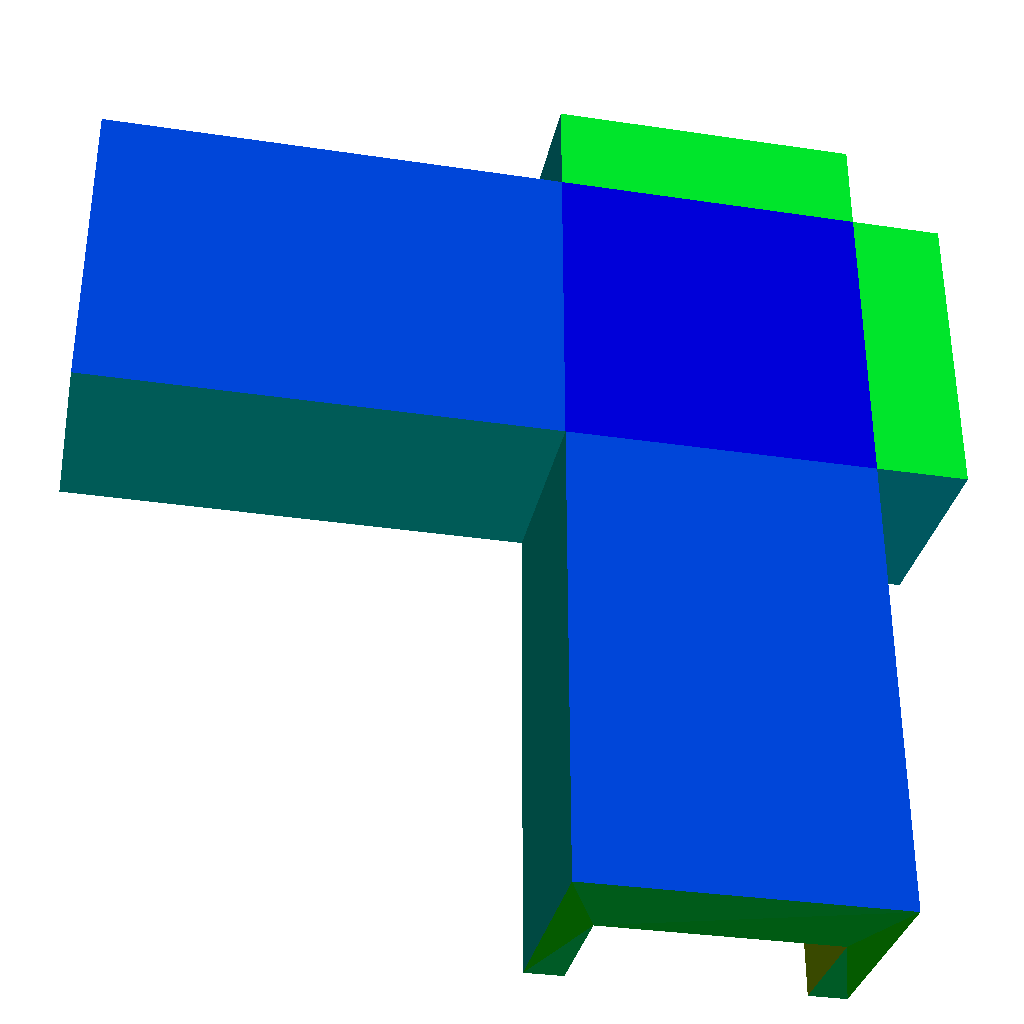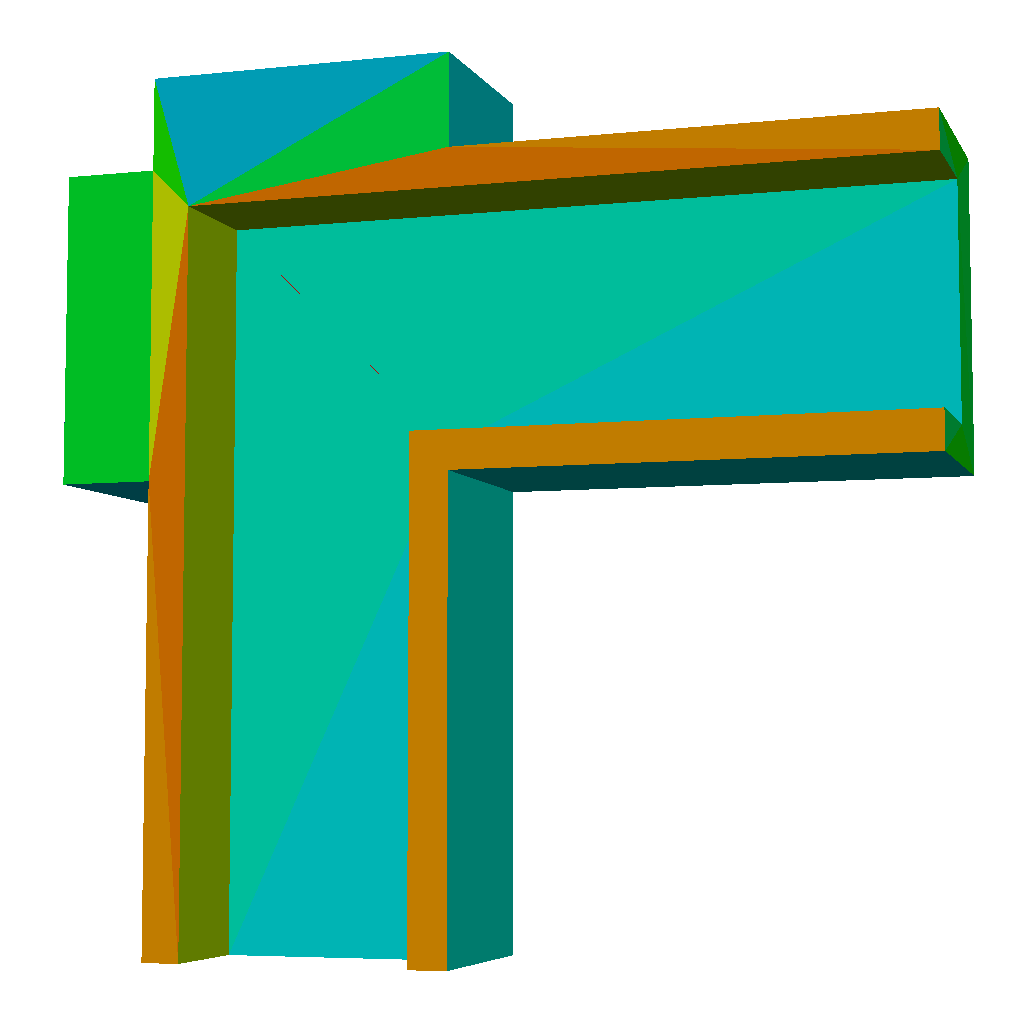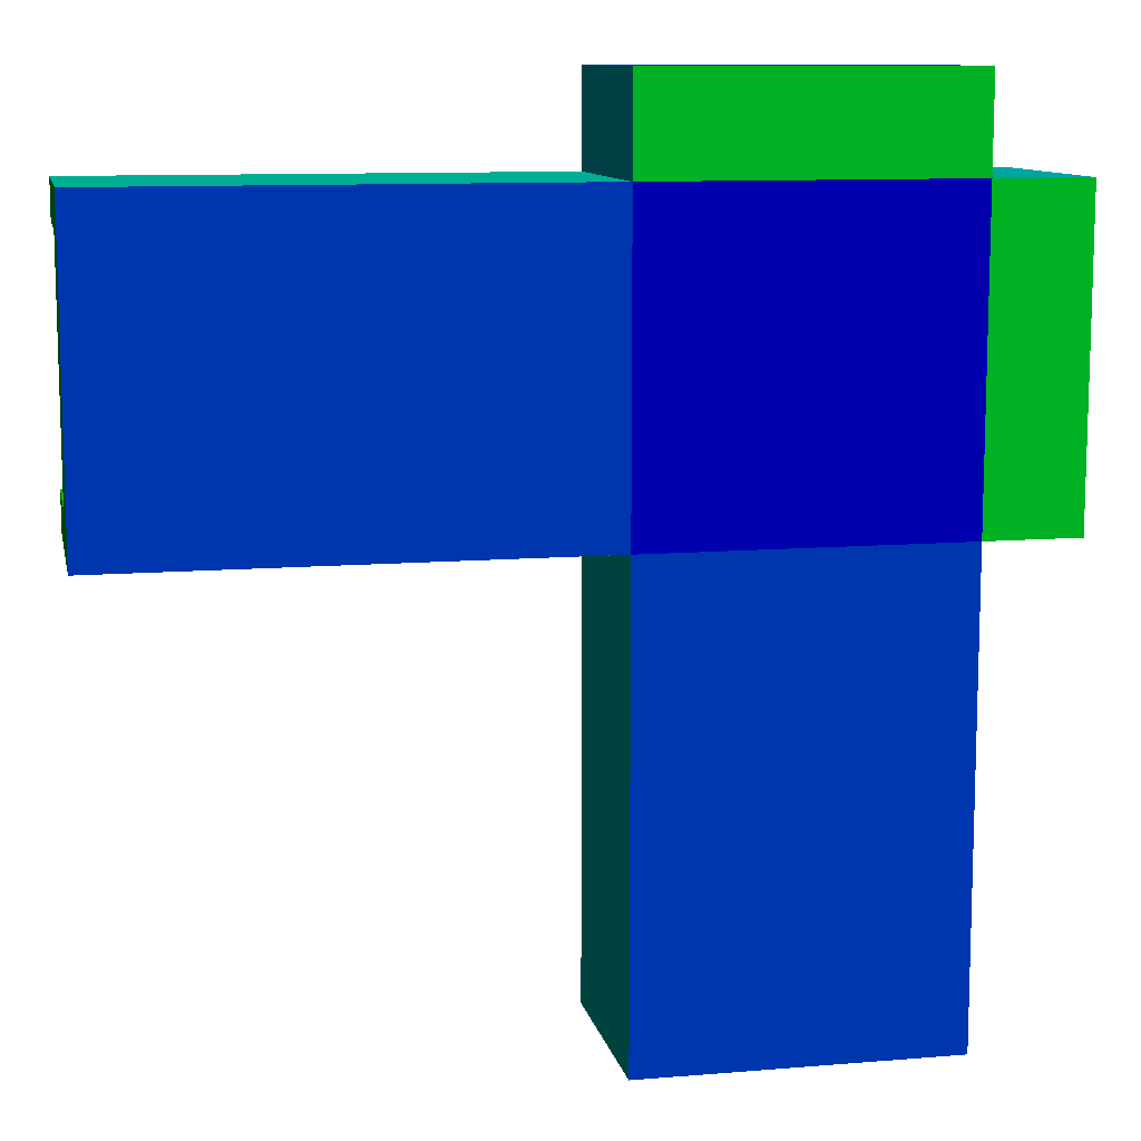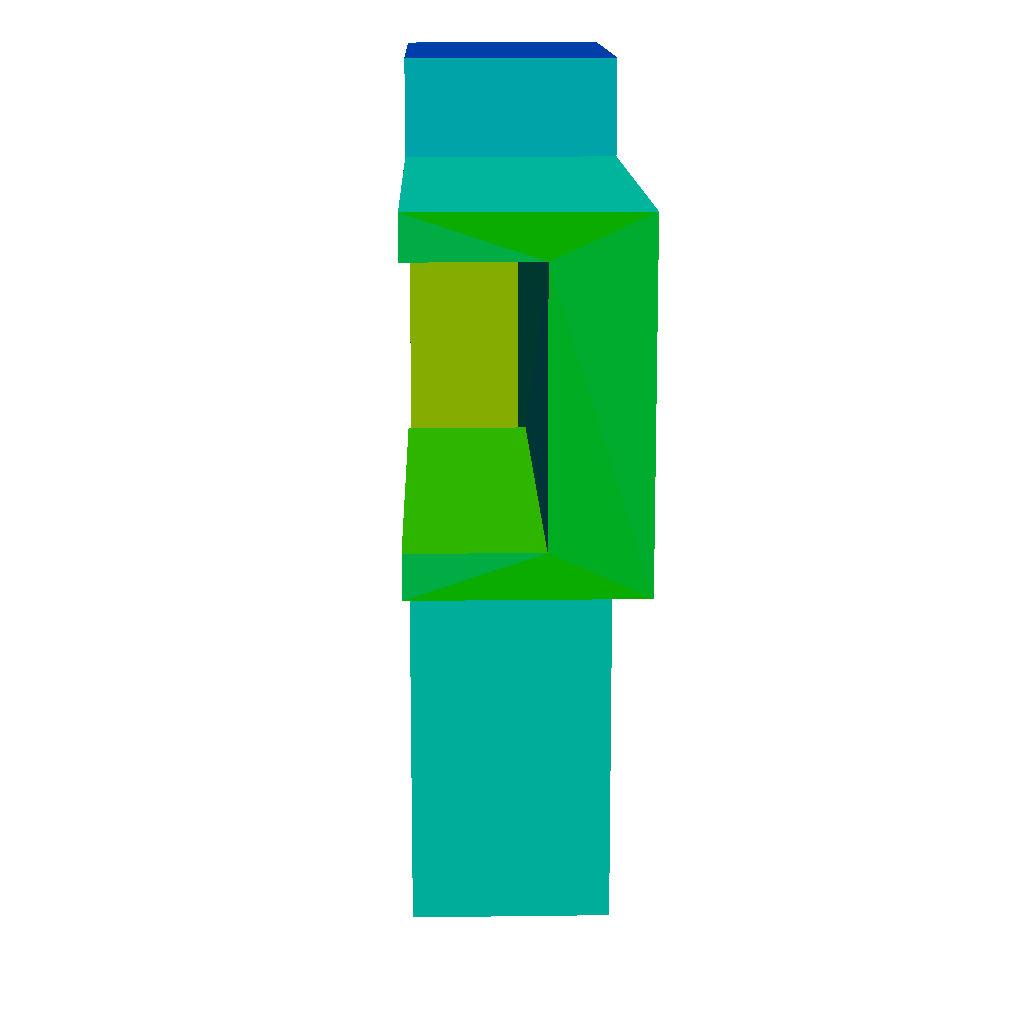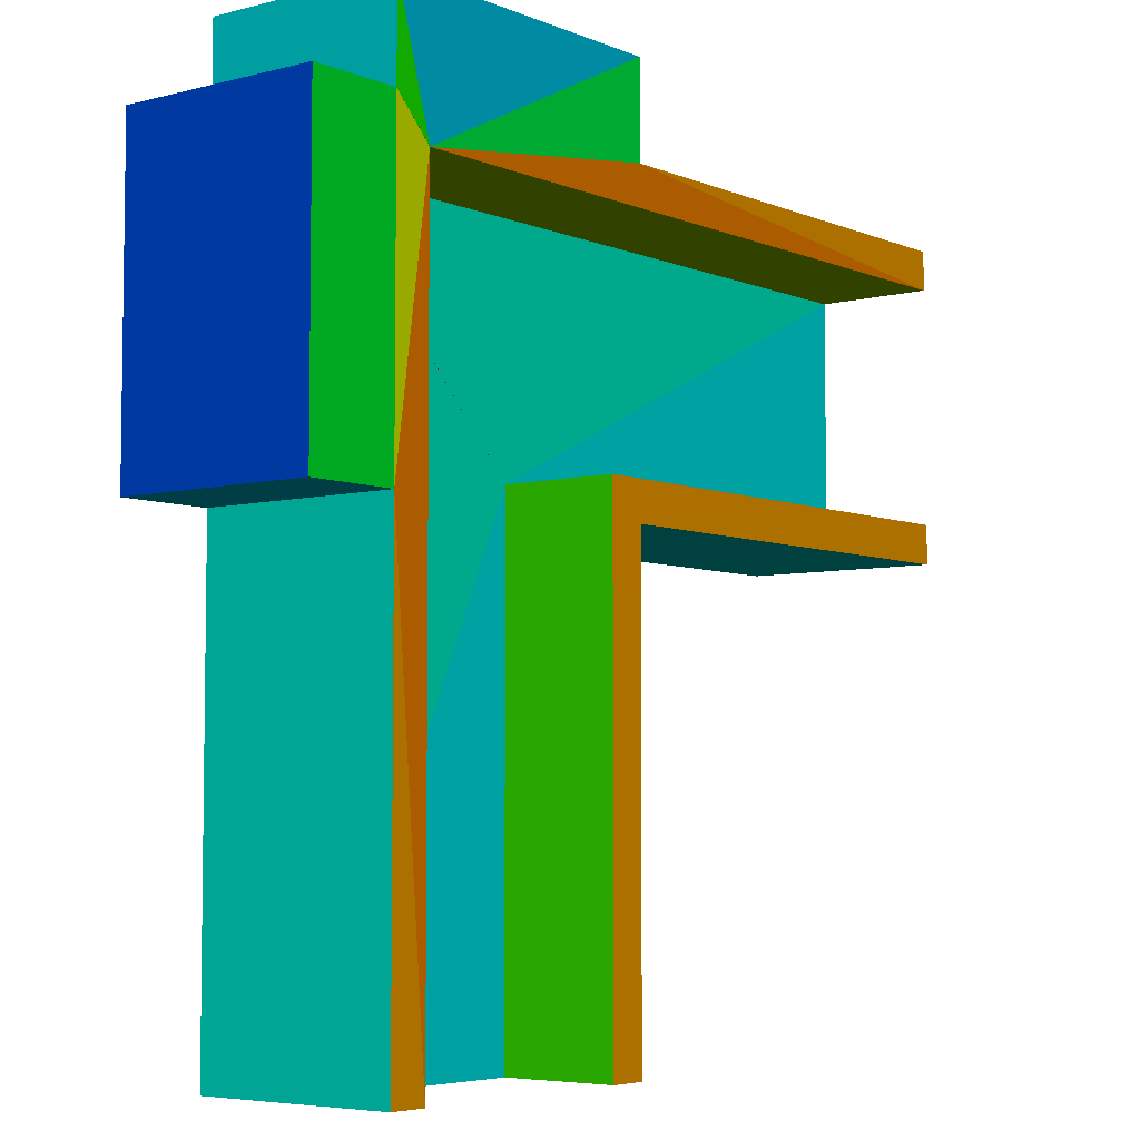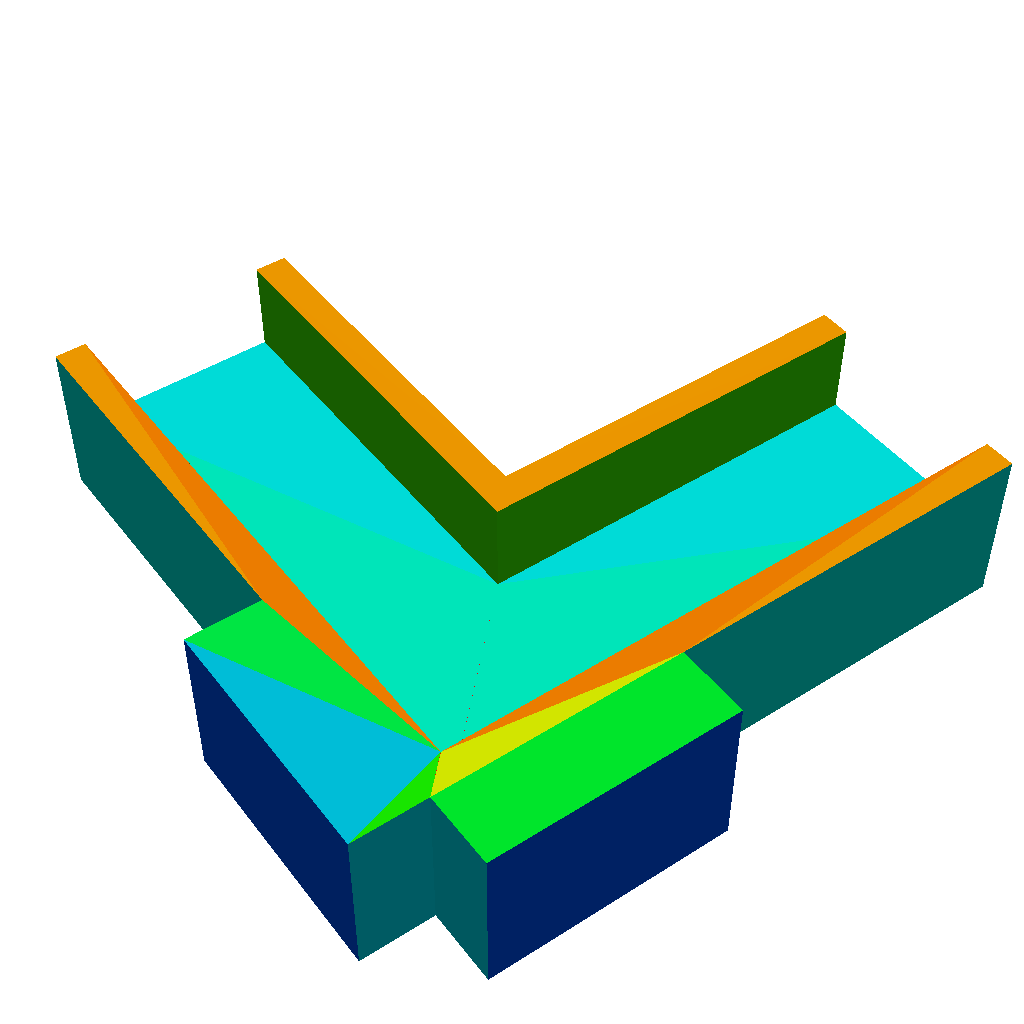
<metadata>
{"format":"obj","ext":"obj","renderer":"f3d","projection":"perspective","resolution":1024,"background":"white","views":[{"elev":-33.2,"azim":-11.7,"up":"+Z"},{"elev":-5.8,"azim":-162.2,"up":"+Z"},{"elev":10.7,"azim":-11.7,"up":"+Z"},{"elev":13.4,"azim":-91.7,"up":"+Z"},{"elev":-5.3,"azim":128.4,"up":"+Z"},{"elev":45.9,"azim":54.3,"up":"+Y"}]}
</metadata>
<code>
v 0.2 0.125 0.125 0 0.3412 1
v 0.2 -0.0375 -0.125 0 0.3412 1
v 0.2 0.125 -0.125 0 0.3412 1
v 0.2 -0.0375 -0.125 0 0.3412 1
v 0.2 0.125 0.125 0 0.3412 1
v 0.2 -0.0375 0.125 0 0.3412 1
v -0.125 -0.0375 -0.125 0 1 0.9176
v -0.5 0.125 -0.125 0 1 0.9176
v -0.125 0.125 -0.125 0 1 0.9176
v -0.5 0.125 -0.125 0 1 0.9176
v -0.125 -0.0375 -0.125 0 1 0.9176
v -0.5 -0.0375 -0.125 0 1 0.9176
v 0.2 -0.0375 -0.125 0 0.9529 1
v 0.125 0.125 -0.125 0 0.9529 1
v 0.2 0.125 -0.125 0 0.9529 1
v 0.125 0.125 -0.125 0 0.9529 1
v 0.2 -0.0375 -0.125 0 0.9529 1
v 0.125 -0.0375 -0.125 0 0.9529 1
v -0.5 -0.0375 0.125 0 1 0.9176
v -0.125 0.125 0.125 0 1 0.9176
v -0.5 0.125 0.125 0 1 0.9176
v -0.125 0.125 0.125 0 1 0.9176
v -0.5 -0.0375 0.125 0 1 0.9176
v -0.125 -0.0375 0.125 0 1 0.9176
v 0.125 -0.0375 0.125 0 0.9529 1
v 0.2 0.125 0.125 0 0.9529 1
v 0.125 0.125 0.125 0 0.9529 1
v 0.2 0.125 0.125 0 0.9529 1
v 0.125 -0.0375 0.125 0 0.9529 1
v 0.2 -0.0375 0.125 0 0.9529 1
v -0.125 -0.0375 -0.125 0 1 0.9176
v -0.125 0.125 -0.5 0 1 0.9176
v -0.125 -0.0375 -0.5 0 1 0.9176
v -0.125 0.125 -0.5 0 1 0.9176
v -0.125 -0.0375 -0.125 0 1 0.9176
v -0.125 0.125 -0.125 0 1 0.9176
v -0.125 -0.0375 0.2 0 0.9529 1
v -0.125 0.125 0.125 0 0.9529 1
v -0.125 -0.0375 0.125 0 0.9529 1
v -0.125 0.125 0.125 0 0.9529 1
v -0.125 -0.0375 0.2 0 0.9529 1
v -0.125 0.125 0.2 0 0.9529 1
v 0.125 0.125 -0.125 0 1 0.9176
v 0.125 -0.0375 -0.5 0 1 0.9176
v 0.125 0.125 -0.5 0 1 0.9176
v 0.125 -0.0375 -0.5 0 1 0.9176
v 0.125 0.125 -0.125 0 1 0.9176
v 0.125 -0.0375 -0.125 0 1 0.9176
v 0.125 0.125 0.2 0 0.9529 1
v 0.125 -0.0375 0.125 0 0.9529 1
v 0.125 0.125 0.125 0 0.9529 1
v 0.125 -0.0375 0.125 0 0.9529 1
v 0.125 0.125 0.2 0 0.9529 1
v 0.125 -0.0375 0.2 0 0.9529 1
v -0.125 -0.0375 0.2 0 0.3412 1
v 0.125 0.125 0.2 0 0.3412 1
v -0.125 0.125 0.2 0 0.3412 1
v 0.125 0.125 0.2 0 0.3412 1
v -0.125 -0.0375 0.2 0 0.3412 1
v 0.125 -0.0375 0.2 0 0.3412 1
v -0.5 0.125 0.09375 1 0.5412 0
v -0.125 0.125 0.125 1 0.5412 0
v 0.09362 0.125 0.09375 1 0.5412 0
v -0.125 0.125 0.125 1 0.6588 0
v -0.5 0.125 0.09375 1 0.6588 0
v -0.5 0.125 0.125 1 0.6588 0
v 0.09375 0.125 -0.5 1 0.6588 0
v 0.125 0.125 -0.125 1 0.6588 0
v 0.125 0.125 -0.5 1 0.6588 0
v 0.125 0.125 -0.125 0.8941 1 0
v 0.09375 0.125 0.09362 0.8941 1 0
v 0.125 0.125 0.125 0.8941 1 0
v 0.125 0.125 -0.125 1 0.5412 0
v 0.09375 0.125 -0.5 1 0.5412 0
v 0.09375 0.125 0.09362 1 0.5412 0
v 0.09362 0.125 0.09375 1 0.02745 0
v 0.125 0.125 0.125 1 0.02745 0
v 0.09375 0.125 0.09362 1 0.02745 0
v 0.09362 0.125 0.09375 0 0 1
v 0.09375 0.125 0.09362 0 0 1
v 0.09362 0.125 0.09362 0 0 1
v 0.125 0.125 0.125 0.102 1 0
v 0.09362 0.125 0.09375 0.102 1 0
v 0.125 0.125 0.2 0.102 1 0
v -0.125 0.125 0.2 0 1 0.3098
v 0.09362 0.125 0.09375 0 1 0.3098
v -0.125 0.125 0.125 0 1 0.3098
v 0.09362 0.125 0.09375 0 0.8235 0.9961
v -0.125 0.125 0.2 0 0.8235 0.9961
v 0.125 0.125 0.2 0 0.8235 0.9961
v 0.125 0.125 -0.125 0 1 0.2
v 0.2 0.125 0.125 0 1 0.2
v 0.2 0.125 -0.125 0 1 0.2
v 0.2 0.125 0.125 0 1 0.2
v 0.125 0.125 -0.125 0 1 0.2
v 0.125 0.125 0.125 0 1 0.2
v -0.125 0.125 -0.125 1 0.6588 0
v -0.09375 0.125 -0.5 1 0.6588 0
v -0.125 0.125 -0.5 1 0.6588 0
v -0.09375 0.125 -0.5 1 0.6549 0
v -0.125 0.125 -0.125 1 0.6549 0
v -0.09375 0.125 -0.09375 1 0.6549 0
v -0.5 0.125 -0.09375 1 0.6588 0
v -0.125 0.125 -0.125 1 0.6588 0
v -0.5 0.125 -0.125 1 0.6588 0
v -0.125 0.125 -0.125 1 0.6549 0
v -0.5 0.125 -0.09375 1 0.6549 0
v -0.09375 0.125 -0.09375 1 0.6549 0
v 0.125 0.125 -0.5 0 1 0.3961
v 0.09375 0.03125 -0.5 0 1 0.3961
v 0.09375 0.125 -0.5 0 1 0.3961
v 0.09375 0.03125 -0.5 0 1 0.2039
v 0.125 -0.0375 -0.5 0 1 0.2039
v -0.09375 0.03125 -0.5 0 1 0.2039
v 0.125 -0.0375 -0.5 0.05882 1 0
v 0.09375 0.03125 -0.5 0.05882 1 0
v 0.125 0.125 -0.5 0.05882 1 0
v -0.09375 0.03125 -0.5 0 1 0.3961
v -0.125 0.125 -0.5 0 1 0.3961
v -0.09375 0.125 -0.5 0 1 0.3961
v -0.09375 0.03125 -0.5 0.05882 1 0
v -0.125 -0.0375 -0.5 0.05882 1 0
v -0.125 0.125 -0.5 0.05882 1 0
v -0.125 -0.0375 -0.5 0 1 0.2745
v -0.09375 0.03125 -0.5 0 1 0.2745
v 0.125 -0.0375 -0.5 0 1 0.2745
v -0.5 -0.0375 -0.125 0.05882 1 0
v -0.5 0.03125 -0.09375 0.05882 1 0
v -0.5 0.125 -0.125 0.05882 1 0
v -0.5 -0.0375 -0.125 0 1 0.2039
v -0.5 0.03125 0.09375 0 1 0.2039
v -0.5 0.03125 -0.09375 0 1 0.2039
v -0.5 -0.0375 0.125 0 1 0.2745
v -0.5 0.03125 0.09375 0 1 0.2745
v -0.5 -0.0375 -0.125 0 1 0.2745
v -0.5 0.125 0.125 0.05882 1 0
v -0.5 0.03125 0.09375 0.05882 1 0
v -0.5 -0.0375 0.125 0.05882 1 0
v -0.5 0.03125 0.09375 0 1 0.3961
v -0.5 0.125 0.125 0 1 0.3961
v -0.5 0.125 0.09375 0 1 0.3961
v -0.5 0.125 -0.125 0 1 0.3961
v -0.5 0.03125 -0.09375 0 1 0.3961
v -0.5 0.125 -0.09375 0 1 0.3961
v 0.09362 0.03125 0.09375 1 0.007843 0
v 0.09362 0.125 0.09362 1 0.007843 0
v 0.09362 0.03125 0.09362 1 0.007843 0
v 0.09362 0.125 0.09362 1 0.007843 0
v 0.09362 0.03125 0.09375 1 0.007843 0
v 0.09362 0.125 0.09375 1 0.007843 0
v -0.5 0.03125 -0.09375 0.2471 1 0
v -0.09375 0.125 -0.09375 0.2471 1 0
v -0.5 0.125 -0.09375 0.2471 1 0
v -0.09375 0.125 -0.09375 0.2471 1 0
v -0.5 0.03125 -0.09375 0.2471 1 0
v -0.09375 0.03125 -0.09375 0.2471 1 0
v -0.09375 0.03125 -0.09375 0 1 0.8549
v 0.09375 0.03125 0.09362 0 1 0.8549
v 0.09375 0.03125 -0.5 0 1 0.8549
v -0.09375 0.03125 -0.09375 0 0.9529 0.9961
v 0.09375 0.03125 -0.5 0 0.9529 0.9961
v -0.09375 0.03125 -0.5 0 0.9529 0.9961
v 0.09375 0.03125 0.09362 1 0 0
v -0.09375 0.03125 -0.09375 1 0 0
v 0.09362 0.03125 0.09362 1 0 0
v 0.09362 0.03125 0.09362 1 0 0
v -0.09375 0.03125 -0.09375 1 0 0
v 0.09362 0.03125 0.09375 1 0 0
v -0.5 0.03125 0.09375 0 0.9529 0.9961
v -0.09375 0.03125 -0.09375 0 0.9529 0.9961
v -0.5 0.03125 -0.09375 0 0.9529 0.9961
v -0.09375 0.03125 -0.09375 0 1 0.8549
v -0.5 0.03125 0.09375 0 1 0.8549
v 0.09362 0.03125 0.09375 0 1 0.8549
v 0.09362 0.03125 0.09375 0.7686 1 0
v -0.5 0.125 0.09375 0.7686 1 0
v 0.09362 0.125 0.09375 0.7686 1 0
v -0.5 0.125 0.09375 0.7686 1 0
v 0.09362 0.03125 0.09375 0.7686 1 0
v -0.5 0.03125 0.09375 0.7686 1 0
v -0.09375 0.125 -0.09375 0.2471 1 0
v -0.09375 0.03125 -0.5 0.2471 1 0
v -0.09375 0.125 -0.5 0.2471 1 0
v -0.09375 0.03125 -0.5 0.2471 1 0
v -0.09375 0.125 -0.09375 0.2471 1 0
v -0.09375 0.03125 -0.09375 0.2471 1 0
v 0.09375 0.03125 0.09362 0.7686 1 0
v 0.09375 0.125 -0.5 0.7686 1 0
v 0.09375 0.03125 -0.5 0.7686 1 0
v 0.09375 0.125 -0.5 0.7686 1 0
v 0.09375 0.03125 0.09362 0.7686 1 0
v 0.09375 0.125 0.09362 0.7686 1 0
v 0.09375 0.03125 0.09362 1 0.007843 0
v 0.09362 0.125 0.09362 1 0.007843 0
v 0.09375 0.125 0.09362 1 0.007843 0
v 0.09362 0.125 0.09362 1 0.007843 0
v 0.09375 0.03125 0.09362 1 0.007843 0
v 0.09362 0.03125 0.09362 1 0.007843 0
v -0.5 -0.0375 0.125 0 0.3059 1
v -0.125 -0.0375 -0.125 0 0.3059 1
v -0.125 -0.0375 0.125 0 0.3059 1
v -0.125 -0.0375 -0.125 0 0.3059 1
v -0.5 -0.0375 0.125 0 0.3059 1
v -0.5 -0.0375 -0.125 0 0.3059 1
v -0.125 -0.0375 0.125 0 1 0.2
v 0.125 -0.0375 0.125 0 1 0.2
v 0.125 -0.0375 0.2 0 1 0.2
v 0.125 -0.0375 0.125 0 0 1
v -0.125 -0.0375 0.125 0 0 1
v 0.125 -0.0375 -0.125 0 0 1
v -0.125 -0.0375 0.125 0 1 0.2
v 0.125 -0.0375 0.2 0 1 0.2
v -0.125 -0.0375 0.2 0 1 0.2
v 0.125 -0.0375 -0.125 0 0 1
v -0.125 -0.0375 0.125 0 0 1
v -0.125 -0.0375 -0.125 0 0 1
v 0.125 -0.0375 -0.125 0 0.3059 1
v -0.125 -0.0375 -0.125 0 0.3059 1
v 0.125 -0.0375 -0.5 0 0.3059 1
v 0.125 -0.0375 -0.5 0 0.3059 1
v -0.125 -0.0375 -0.125 0 0.3059 1
v -0.125 -0.0375 -0.5 0 0.3059 1
v 0.125 -0.0375 0.125 0 1 0.2
v 0.2 -0.0375 -0.125 0 1 0.2
v 0.2 -0.0375 0.125 0 1 0.2
v 0.2 -0.0375 -0.125 0 1 0.2
v 0.125 -0.0375 0.125 0 1 0.2
v 0.125 -0.0375 -0.125 0 1 0.2
f 1 2 3
f 4 5 6
f 7 8 9
f 10 11 12
f 13 14 15
f 16 17 18
f 19 20 21
f 22 23 24
f 25 26 27
f 28 29 30
f 31 32 33
f 34 35 36
f 37 38 39
f 40 41 42
f 43 44 45
f 46 47 48
f 49 50 51
f 52 53 54
f 55 56 57
f 58 59 60
f 61 62 63
f 64 65 66
f 67 68 69
f 70 71 72
f 73 74 75
f 76 77 78
f 79 80 81
f 82 83 84
f 85 86 87
f 88 89 90
f 91 92 93
f 94 95 96
f 97 98 99
f 100 101 102
f 103 104 105
f 106 107 108
f 109 110 111
f 112 113 114
f 115 116 117
f 118 119 120
f 121 122 123
f 124 125 126
f 127 128 129
f 130 131 132
f 133 134 135
f 136 137 138
f 139 140 141
f 142 143 144
f 145 146 147
f 148 149 150
f 151 152 153
f 154 155 156
f 157 158 159
f 160 161 162
f 163 164 165
f 166 167 168
f 169 170 171
f 172 173 174
f 175 176 177
f 178 179 180
f 181 182 183
f 184 185 186
f 187 188 189
f 190 191 192
f 193 194 195
f 196 197 198
f 199 200 201
f 202 203 204
f 205 206 207
f 208 209 210
f 211 212 213
f 214 215 216
f 217 218 219
f 220 221 222
f 223 224 225
f 226 227 228

</code>
